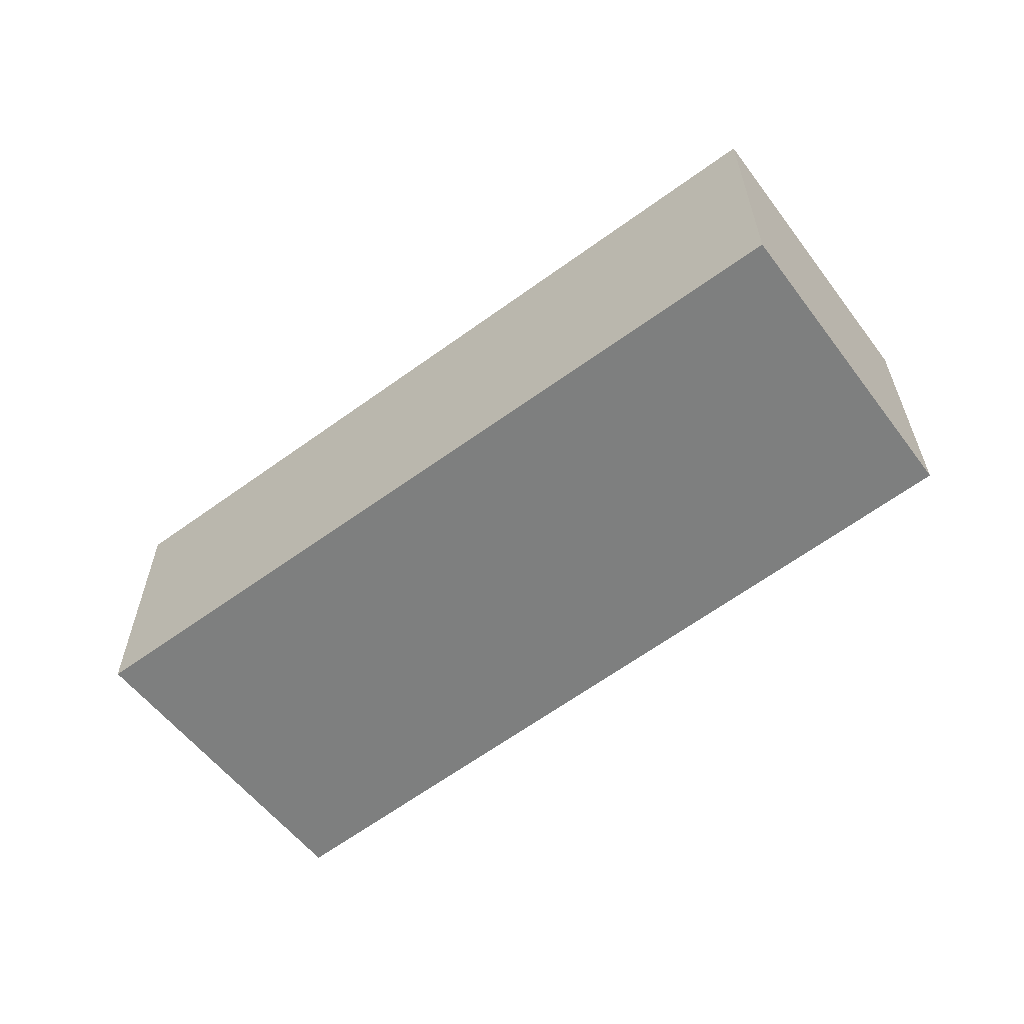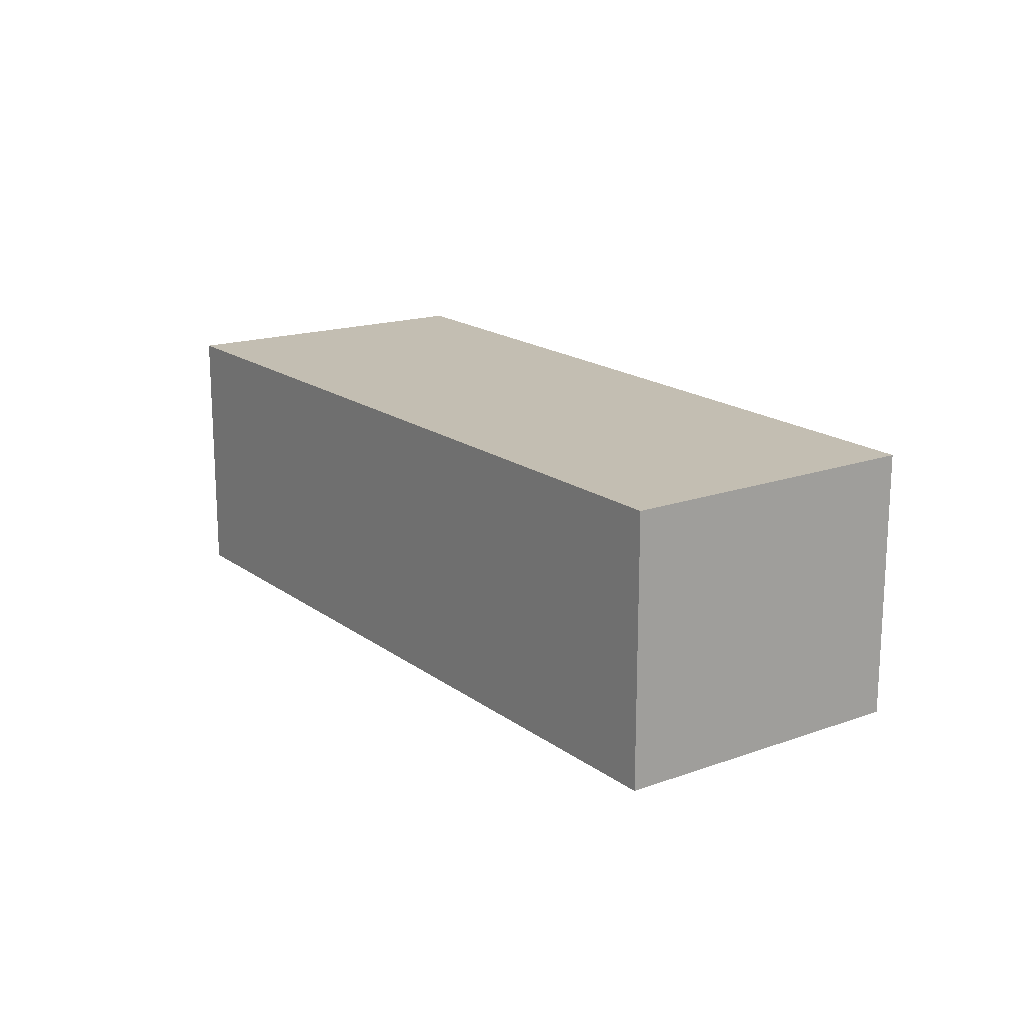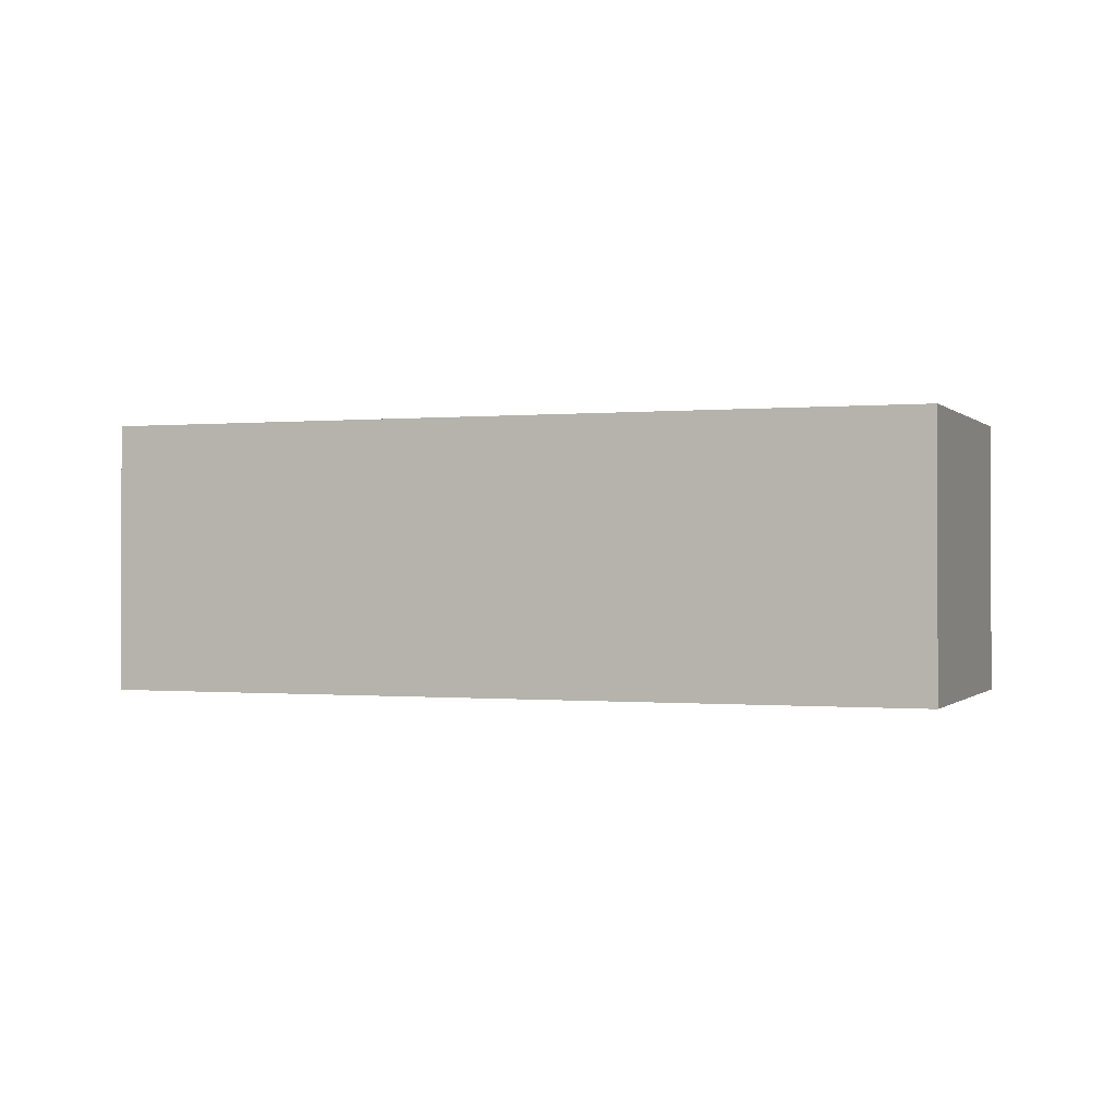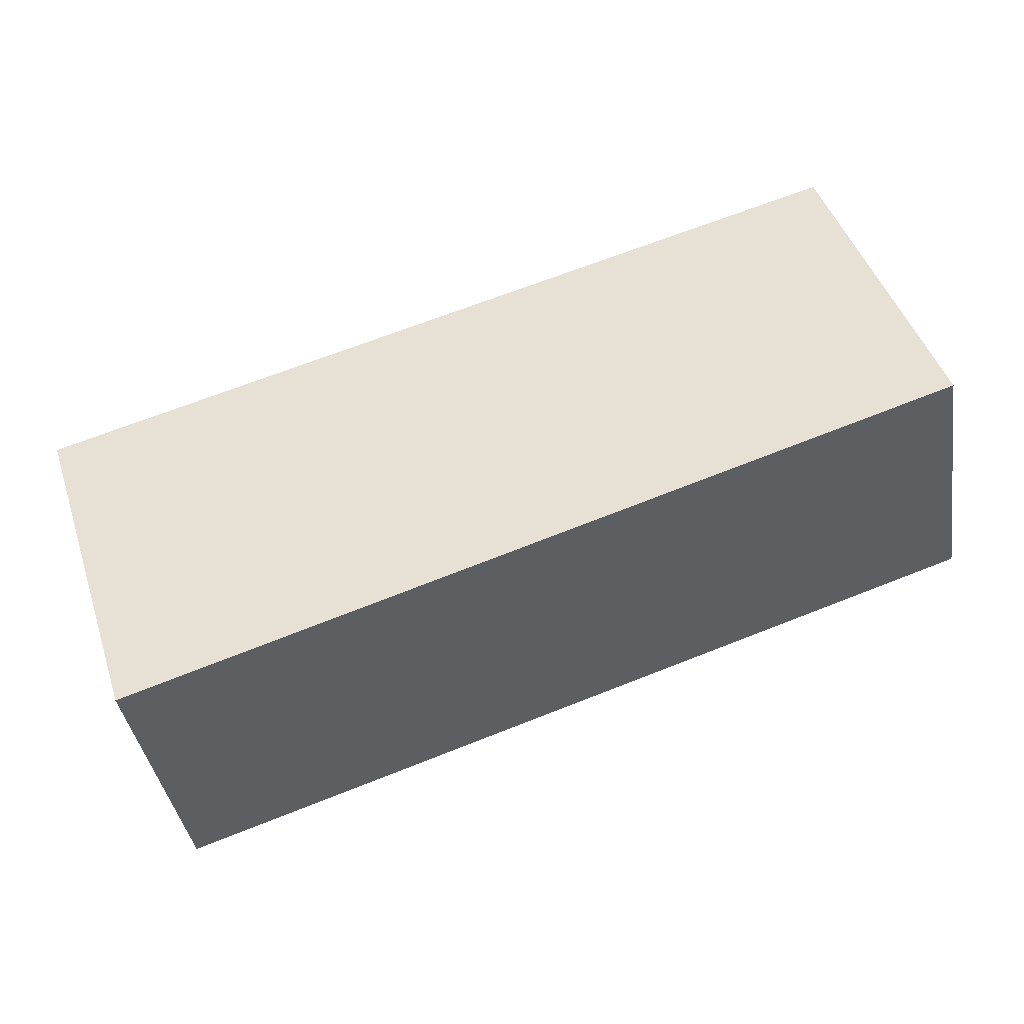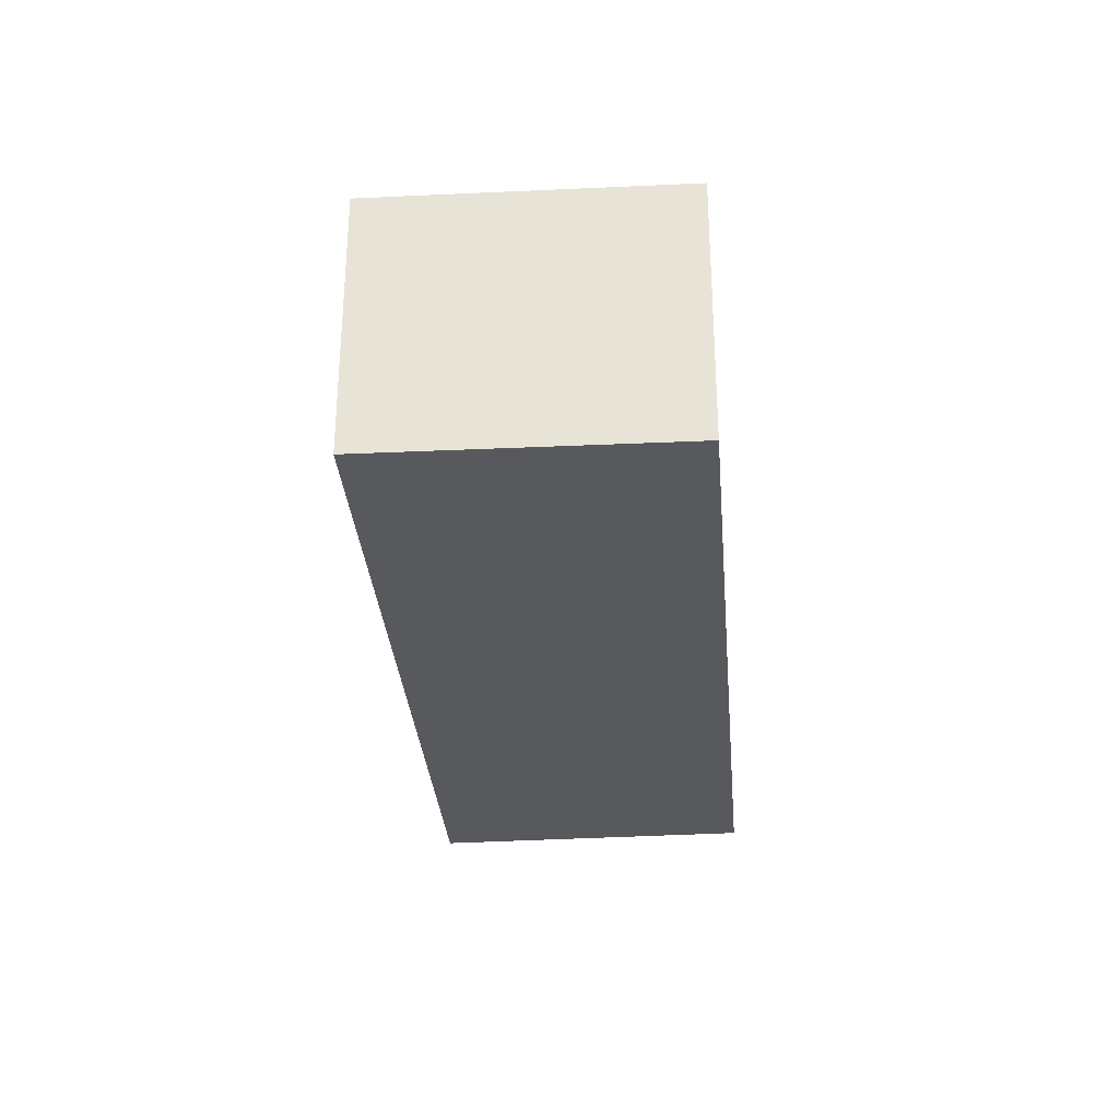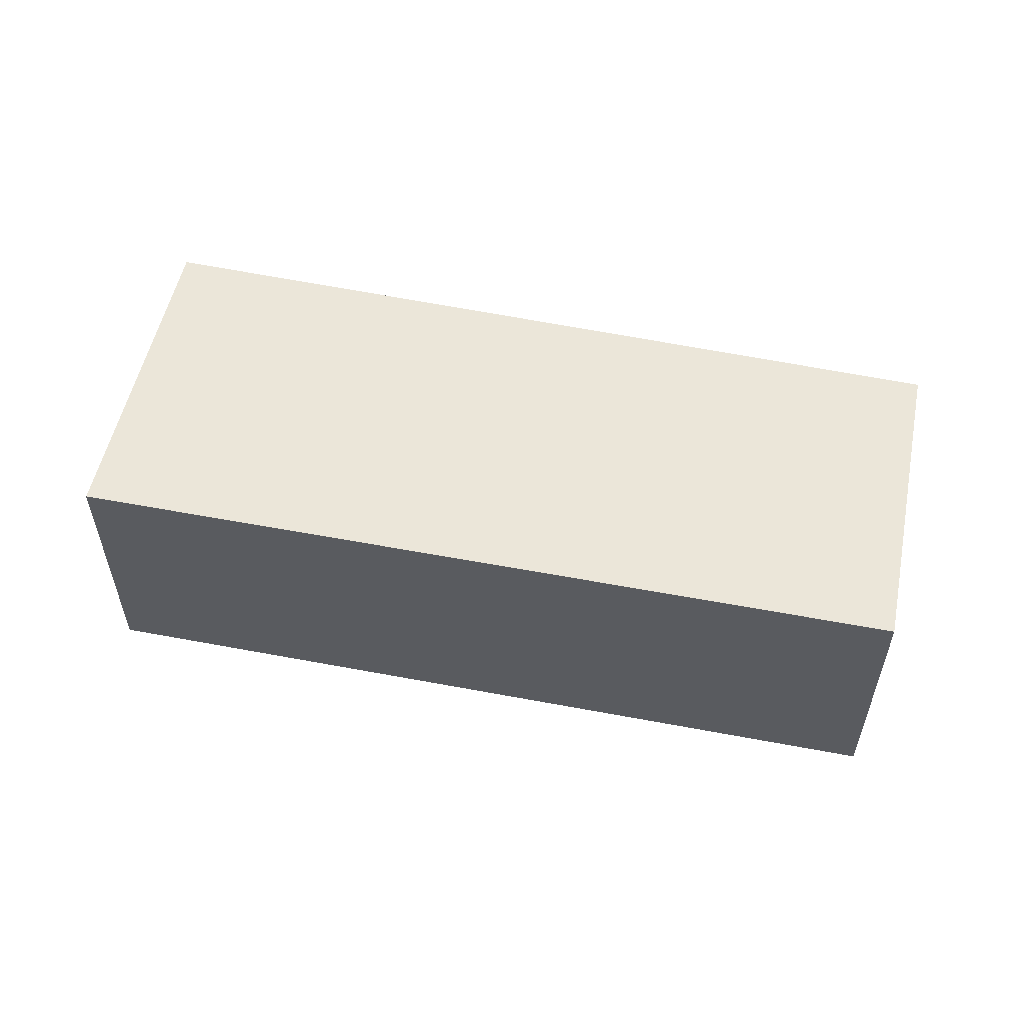
<metadata>
{"format":"obj","ext":"obj","renderer":"f3d","projection":"perspective","resolution":1024,"background":"white","views":[{"elev":-59.6,"azim":-123.9,"up":"+Y"},{"elev":17.3,"azim":-106.1,"up":"+Y"},{"elev":-0.3,"azim":-140.3,"up":"+Y"},{"elev":-39.3,"azim":-171.0,"up":"+Z"},{"elev":-30.1,"azim":-66.8,"up":"+Y"},{"elev":55.7,"azim":-149.5,"up":"+Y"}]}
</metadata>
<code>
v  0.784 2.02 2.226
v  5.901 2.02 -2.062
v  0 2.02 1.237e-16
v  6.659 2.02 0.298
v  6.659 -1.825e-17 0.298
v  5.901 1.263e-16 -2.062
v  0 0 0
v  0.784 -1.363e-16 2.226
g defaultobject
f 1 2 3
f 2 1 4
f 5 2 4
f 2 5 6
f 6 3 2
f 3 6 7
f 7 1 3
f 1 7 8
f 8 4 1
f 4 8 5
f 5 7 6
f 7 5 8

</code>
